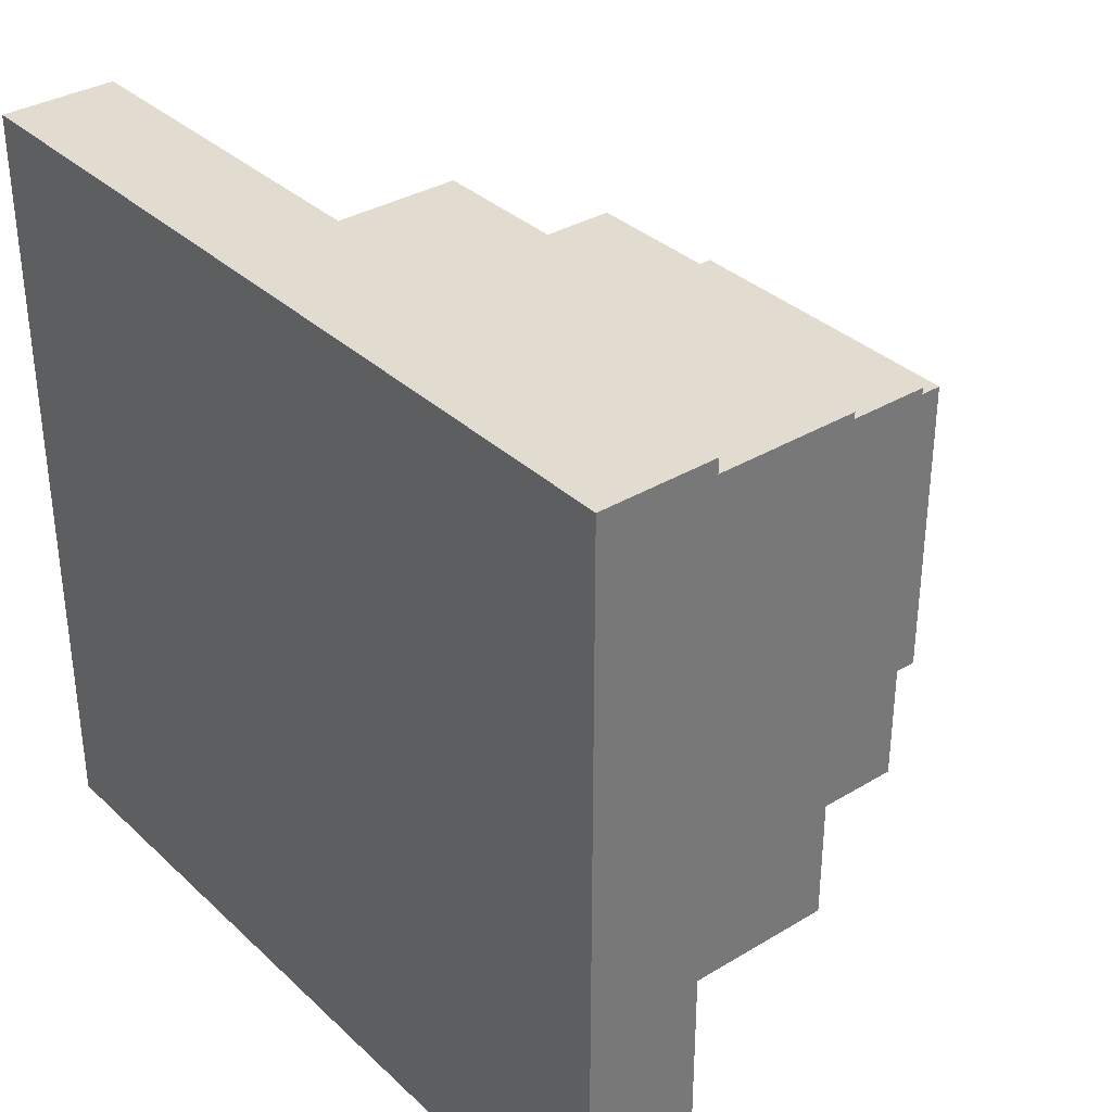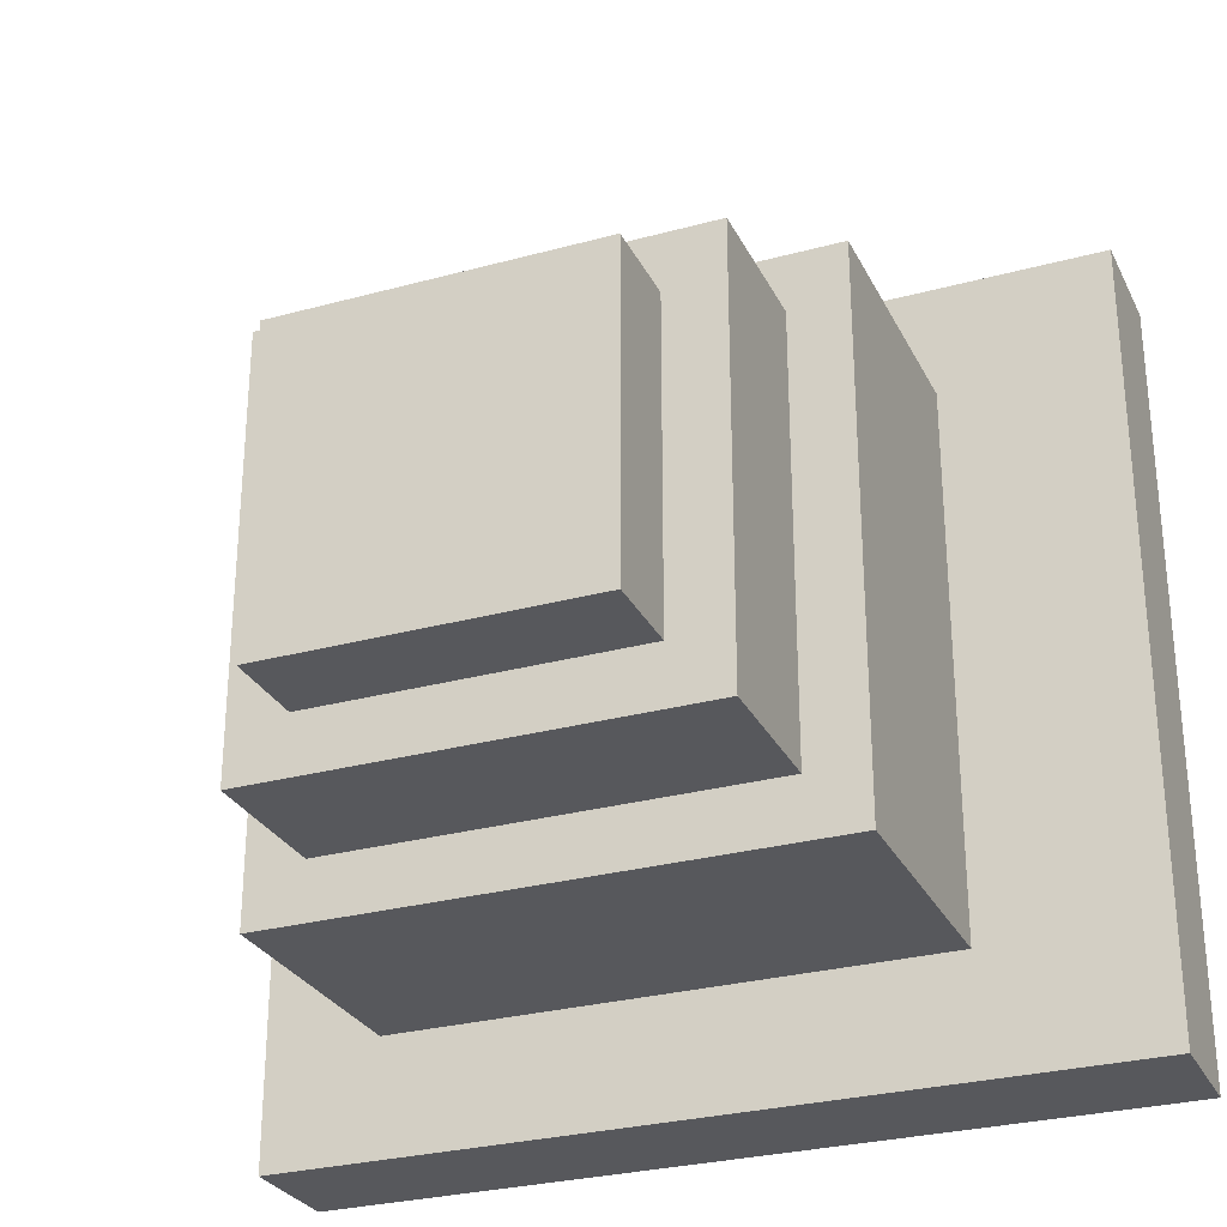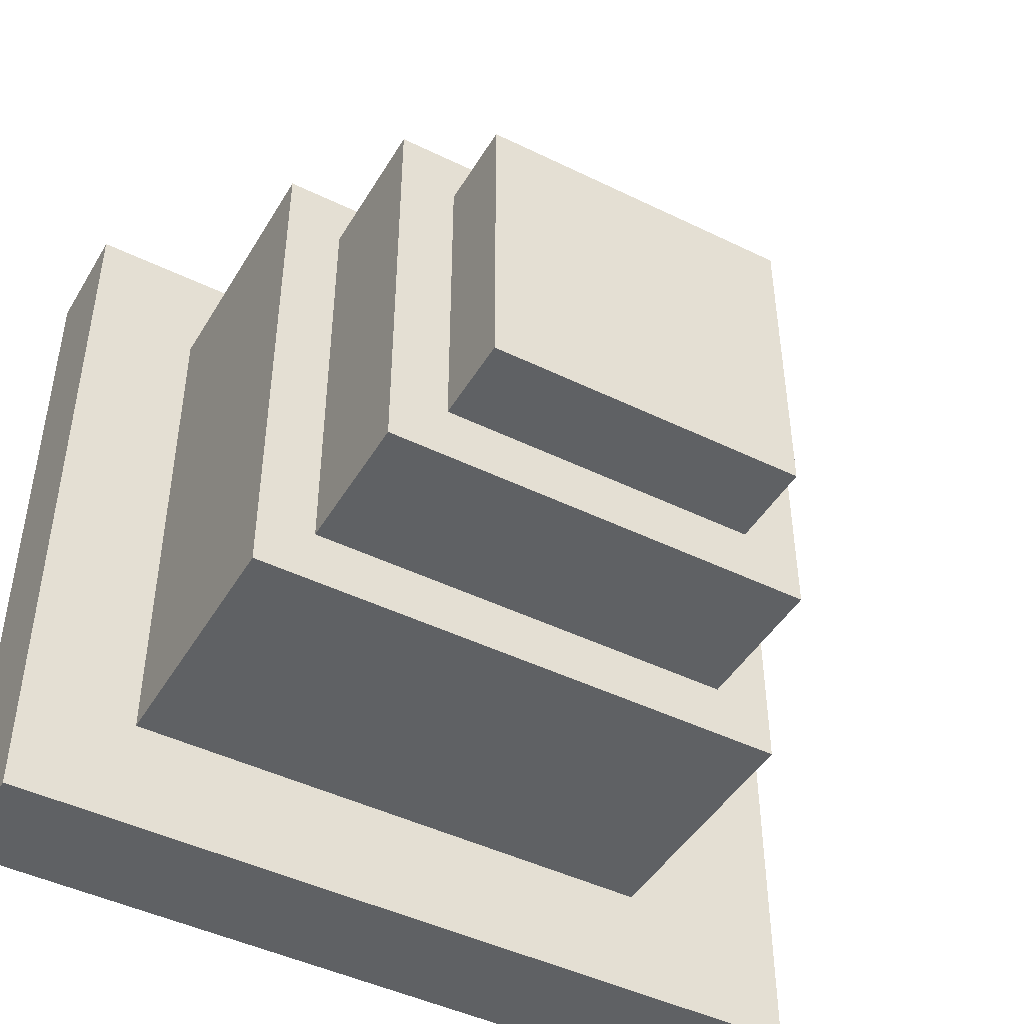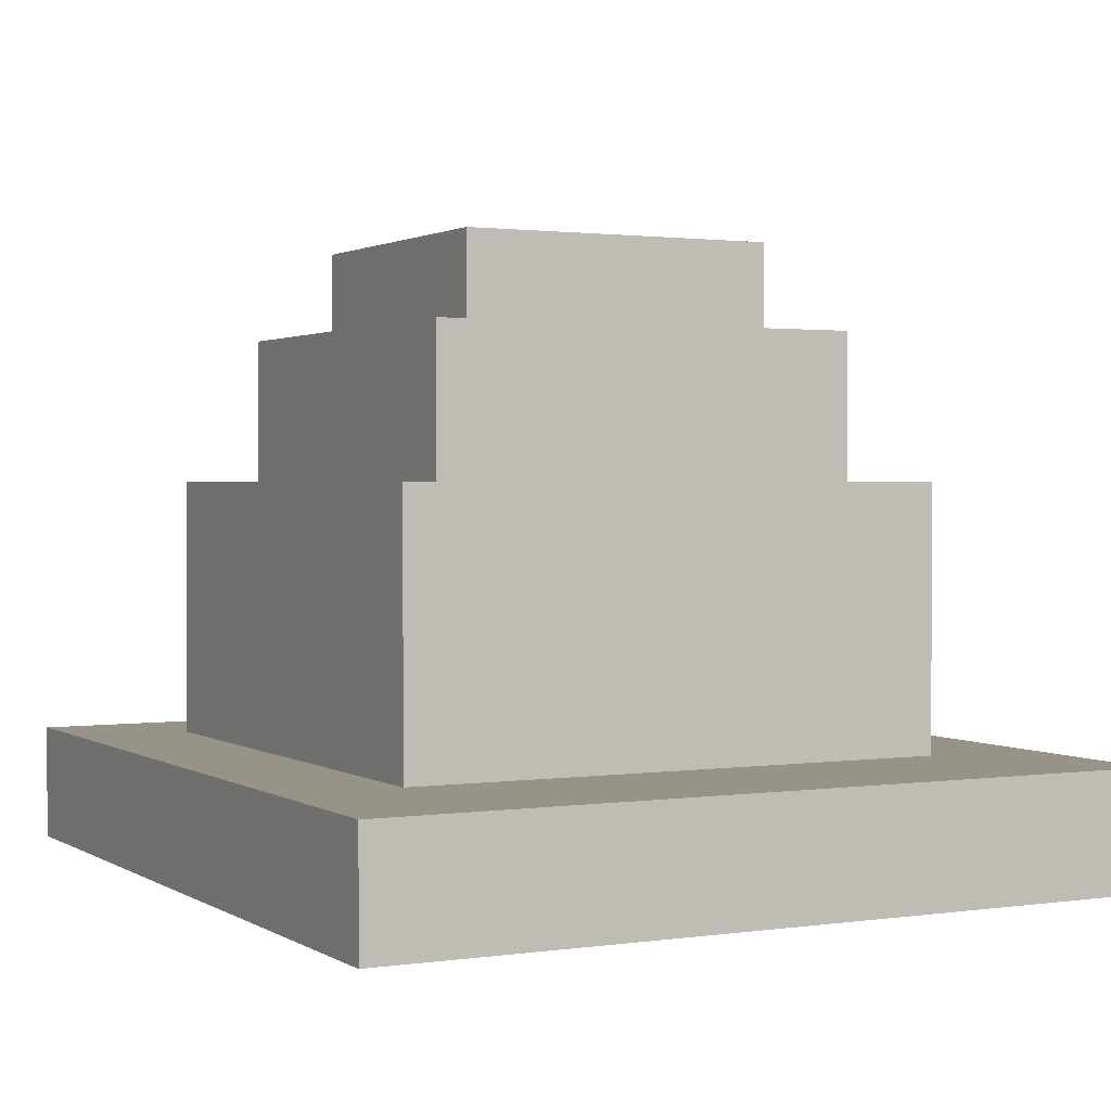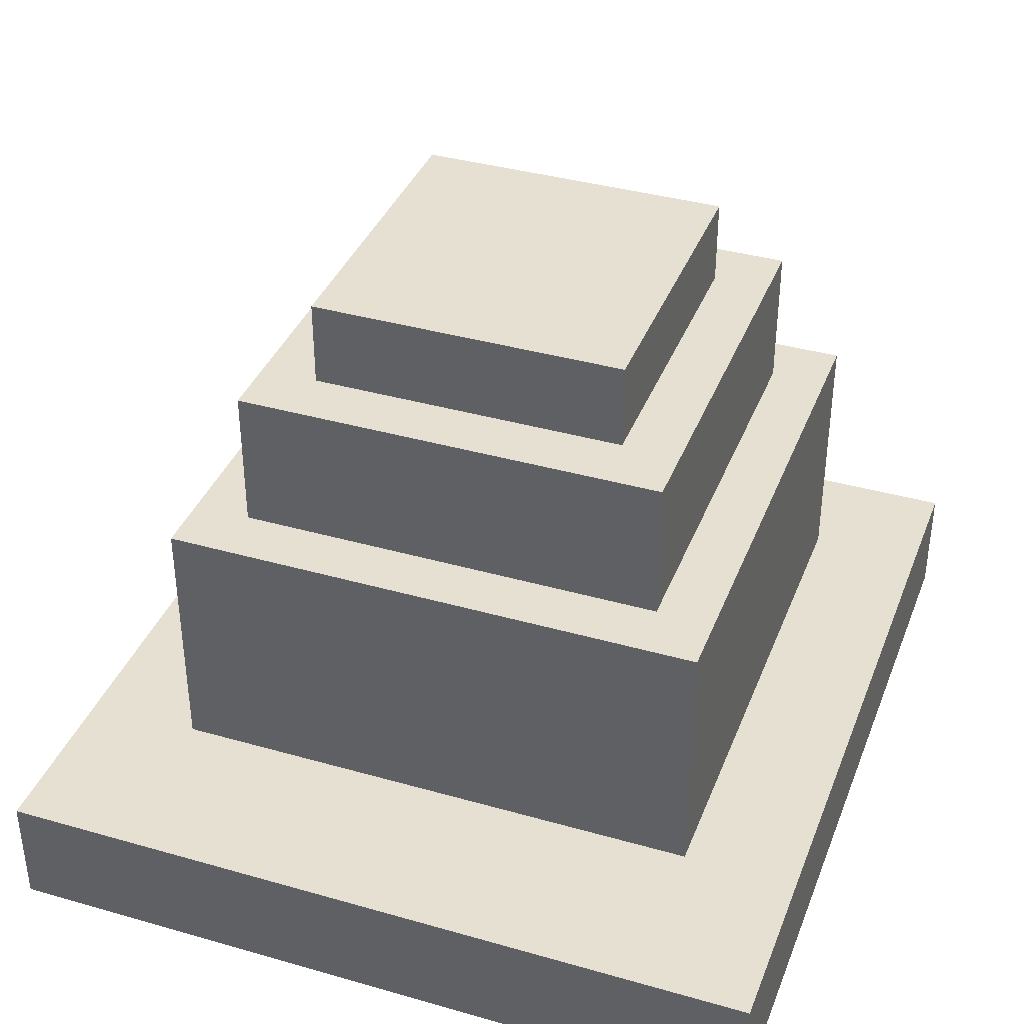
<metadata>
{"format":"obj","ext":"obj","renderer":"f3d","projection":"perspective","resolution":1024,"background":"white","views":[{"elev":34.4,"azim":51.0,"up":"+Z"},{"elev":-28.5,"azim":-157.7,"up":"+Z"},{"elev":-45.7,"azim":150.7,"up":"+Z"},{"elev":1.6,"azim":-117.6,"up":"+Y"},{"elev":37.7,"azim":-70.0,"up":"+Y"}]}
</metadata>
<code>
g LuckyTower0_Bottom
v -16 0 13
v -16 0 -14
v -16 4 13
v -16 4 -14
v -10 4 9
v -10 4 -10
v -10 6 9
v -10 6 -10
v -10 8 9
v -10 8 -10
v -10 10 9
v -10 10 -10
v -10 12 9
v -10 12 -10
v -10 13 9
v -10 13 -10
v -9 2 8
v -9 2 7
v -9 2 -8
v -9 2 -9
v -9 3 7
v -9 3 -8
v -9 4 8
v -9 4 7
v -9 4 -8
v -9 4 -9
v -8 2 9
v -8 2 8
v -8 2 -9
v -8 2 -10
v -8 3 9
v -8 3 8
v -8 4 9
v -8 4 8
v -8 4 -9
v -8 4 -10
v -8 13 7
v -8 13 -0
v -8 13 -1
v -8 13 -8
v -8 14 7
v -8 14 -0
v -8 14 -1
v -8 14 -8
v -8 15 7
v -8 15 -0
v -8 15 -1
v -8 15 -8
v -8 16 7
v -8 16 -0
v -8 16 -1
v -8 16 -8
v -8 17 7
v -8 17 -0
v -8 17 -1
v -8 17 -8
v -8 18 7
v -8 18 -8
v -6 18 5
v -6 18 4
v -6 18 -5
v -6 18 -6
v -6 20 4
v -6 20 -5
v -6 21 5
v -6 21 -6
v 2 2 12
v 2 2 11
v 2 3 12
v 2 3 11
v 8 2 9
v 8 2 8
v 8 2 -9
v 8 2 -10
v 8 4 9
v 8 4 8
v 8 4 -9
v 8 4 -10
v 9 2 8
v 9 2 7
v 9 3 7
v 9 4 8
v 9 4 7
v -10 2 8
v -10 2 7
v -10 2 -8
v -10 2 -9
v -10 3 7
v -10 3 -8
v -10 4 8
v -10 4 7
v -10 4 -8
v -10 4 -9
v -9 2 9
v -9 2 8
v -9 2 -9
v -9 2 -10
v -9 4 9
v -9 4 8
v -9 4 -9
v -9 4 -10
v 1 2 12
v 1 2 11
v 1 3 12
v 1 3 11
v 5 18 5
v 5 18 4
v 5 18 -5
v 5 18 -6
v 5 20 4
v 5 20 -5
v 5 21 5
v 5 21 -6
v 7 2 9
v 7 2 8
v 7 2 -9
v 7 2 -10
v 7 3 9
v 7 3 8
v 7 3 -9
v 7 3 -10
v 7 4 9
v 7 4 8
v 7 4 -9
v 7 4 -10
v 7 13 7
v 7 13 2
v 7 13 -0
v 7 13 -1
v 7 13 -5
v 7 13 -8
v 7 14 7
v 7 14 -0
v 7 14 -1
v 7 14 -8
v 7 15 7
v 7 15 -0
v 7 15 -1
v 7 15 -8
v 7 16 7
v 7 16 -0
v 7 16 -1
v 7 16 -8
v 7 17 7
v 7 17 -0
v 7 17 -1
v 7 17 -8
v 7 18 7
v 7 18 -8
v 8 2 8
v 8 2 7
v 8 3 7
v 8 4 8
v 8 4 7
v 9 4 9
v 9 4 -10
v 9 6 9
v 9 6 -10
v 9 8 9
v 9 8 -10
v 9 10 9
v 9 10 -10
v 9 12 9
v 9 12 -10
v 9 13 9
v 9 13 -10
v 13 0 13
v 13 0 -14
v 13 4 13
v 13 4 -14
v -16 0 13
v -16 4 13
v 13 0 13
v 13 4 13
v 1 2 11
v 1 3 11
v 2 2 11
v 2 3 11
v -10 4 9
v -10 6 9
v -10 8 9
v -10 10 9
v -10 12 9
v -10 13 9
v 9 4 9
v 9 6 9
v 9 8 9
v 9 10 9
v 9 12 9
v 9 13 9
v -9 2 8
v -9 4 8
v -8 2 8
v -8 3 8
v -8 4 8
v 7 2 8
v 7 3 8
v 7 4 8
v 8 2 8
v 8 4 8
v -10 2 7
v -10 3 7
v -10 4 7
v -9 2 7
v -9 3 7
v -9 4 7
v -8 13 7
v -8 14 7
v -8 15 7
v -8 16 7
v -8 17 7
v -8 18 7
v 7 13 7
v 7 14 7
v 7 15 7
v 7 16 7
v 7 17 7
v 7 18 7
v 8 2 7
v 8 3 7
v 8 4 7
v 9 2 7
v 9 3 7
v 9 4 7
v -6 18 5
v -6 21 5
v -5 18 5
v -5 21 5
v -4 20 5
v -4 21 5
v 3 20 5
v 3 21 5
v 4 18 5
v 4 21 5
v 5 18 5
v 5 21 5
v -10 2 -9
v -10 4 -9
v -9 2 -9
v -9 4 -9
v -9 2 -10
v -9 4 -10
v -8 2 -10
v -8 4 -10
v 7 2 -10
v 7 3 -10
v 7 4 -10
v 8 2 -10
v 8 4 -10
v 1 2 12
v 1 3 12
v 2 2 12
v 2 3 12
v -9 2 9
v -9 4 9
v -8 2 9
v -8 3 9
v -8 4 9
v 7 2 9
v 7 3 9
v 7 4 9
v 8 2 9
v 8 4 9
v -10 2 8
v -10 4 8
v -9 2 8
v -9 4 8
v 8 2 8
v 8 4 8
v 9 2 8
v 9 4 8
v -6 18 -6
v -6 21 -6
v -5 18 -6
v -5 20 -6
v 4 18 -6
v 4 20 -6
v 5 18 -6
v 5 21 -6
v -10 2 -8
v -10 3 -8
v -10 4 -8
v -9 2 -8
v -9 3 -8
v -9 4 -8
v -8 13 -8
v -8 14 -8
v -8 15 -8
v -8 16 -8
v -8 17 -8
v -8 18 -8
v 7 13 -8
v 7 14 -8
v 7 15 -8
v 7 16 -8
v 7 17 -8
v 7 18 -8
v -9 2 -9
v -9 4 -9
v -8 2 -9
v -8 4 -9
v 7 2 -9
v 7 3 -9
v 7 4 -9
v 8 2 -9
v 8 4 -9
v -10 4 -10
v -10 6 -10
v -10 8 -10
v -10 10 -10
v -10 12 -10
v -10 13 -10
v 9 4 -10
v 9 6 -10
v 9 8 -10
v 9 10 -10
v 9 12 -10
v 9 13 -10
v -16 0 -14
v -16 4 -14
v 13 0 -14
v 13 4 -14
v -16 0 13
v 13 0 13
v -10 0 9
v -9 0 9
v -8 0 9
v 7 0 9
v 8 0 9
v 9 0 9
v -10 0 8
v -9 0 8
v -8 0 8
v 7 0 8
v 8 0 8
v 9 0 8
v -10 0 -8
v -7 0 -8
v 8 0 -8
v 9 0 -8
v 7 0 -9
v 8 0 -9
v -7 0 -10
v 7 0 -10
v 8 0 -10
v 9 0 -10
v -16 0 -14
v 13 0 -14
v 1 3 12
v 2 3 12
v 1 3 11
v 2 3 11
v -9 4 9
v -8 4 9
v 7 4 9
v 8 4 9
v -10 4 8
v -9 4 8
v -8 4 8
v 7 4 8
v 8 4 8
v 9 4 8
v -10 4 7
v -9 4 7
v 8 4 7
v 9 4 7
v -10 4 -8
v -9 4 -8
v -10 4 -9
v -9 4 -9
v -8 4 -9
v 7 4 -9
v 8 4 -9
v -9 4 -10
v -8 4 -10
v 7 4 -10
v 8 4 -10
v 1 2 12
v 2 2 12
v 1 2 11
v 2 2 11
v -9 2 9
v -8 2 9
v 7 2 9
v 8 2 9
v -10 2 8
v -9 2 8
v -8 2 8
v 7 2 8
v 8 2 8
v 9 2 8
v -10 2 7
v -9 2 7
v 8 2 7
v 9 2 7
v -10 2 -8
v -9 2 -8
v -10 2 -9
v -9 2 -9
v -8 2 -9
v 7 2 -9
v 8 2 -9
v -9 2 -10
v -8 2 -10
v 7 2 -10
v 8 2 -10
v -16 4 13
v 13 4 13
v -10 4 9
v 9 4 9
v -10 4 -10
v 9 4 -10
v -16 4 -14
v 13 4 -14
v -10 13 9
v 9 13 9
v -8 13 7
v 7 13 7
v 7 13 2
v 8 13 2
v -8 13 -0
v 7 13 -0
v -8 13 -1
v 7 13 -1
v 7 13 -5
v 8 13 -5
v -8 13 -8
v 7 13 -8
v -10 13 -10
v 9 13 -10
v -8 18 7
v 7 18 7
v -6 18 5
v -5 18 5
v 4 18 5
v 5 18 5
v -6 18 4
v 5 18 4
v -6 18 -5
v 5 18 -5
v -6 18 -6
v -5 18 -6
v 4 18 -6
v 5 18 -6
v -8 18 -8
v 7 18 -8
v -6 21 5
v -5 21 5
v -4 21 5
v 3 21 5
v 4 21 5
v 5 21 5
v -5 21 4
v -4 21 4
v 3 21 4
v 4 21 4
v -6 21 -6
v 5 21 -6
f 3 2 1
f 4 2 3
f 7 6 5
f 8 6 7
f 9 8 7
f 10 8 9
f 11 10 9
f 12 10 11
f 13 12 11
f 14 12 13
f 15 14 13
f 16 14 15
f 21 18 17
f 22 20 19
f 23 21 17
f 24 21 23
f 25 20 22
f 26 20 25
f 31 28 27
f 32 28 31
f 33 32 31
f 34 32 33
f 35 30 29
f 36 30 35
f 41 38 37
f 42 39 38
f 42 38 41
f 43 40 39
f 43 39 42
f 44 40 43
f 45 42 41
f 46 43 42
f 46 42 45
f 47 44 43
f 47 43 46
f 48 44 47
f 49 46 45
f 50 47 46
f 50 46 49
f 51 48 47
f 51 47 50
f 52 48 51
f 53 50 49
f 54 51 50
f 54 50 53
f 55 52 51
f 55 51 54
f 56 52 55
f 57 54 53
f 57 55 54
f 57 56 55
f 58 56 57
f 63 60 59
f 63 61 60
f 64 62 61
f 64 61 63
f 65 63 59
f 65 64 63
f 66 62 64
f 66 64 65
f 69 68 67
f 70 68 69
f 75 72 71
f 76 72 75
f 77 74 73
f 78 74 77
f 81 80 79
f 82 81 79
f 83 81 82
f 84 85 88
f 86 87 89
f 84 88 90
f 90 88 91
f 89 87 92
f 92 87 93
f 94 95 98
f 98 95 99
f 96 97 100
f 100 97 101
f 102 103 104
f 104 103 105
f 106 107 110
f 107 108 110
f 108 109 111
f 110 108 111
f 106 110 112
f 110 111 112
f 111 109 113
f 112 111 113
f 114 115 118
f 118 115 119
f 116 117 120
f 120 117 121
f 118 119 122
f 122 119 123
f 120 121 124
f 124 121 125
f 126 127 132
f 127 128 132
f 128 129 133
f 132 128 133
f 130 131 134
f 133 129 134
f 129 130 134
f 134 131 135
f 132 133 136
f 133 134 137
f 136 133 137
f 134 135 138
f 137 134 138
f 138 135 139
f 136 137 140
f 137 138 141
f 140 137 141
f 138 139 142
f 141 138 142
f 142 139 143
f 140 141 144
f 141 142 145
f 144 141 145
f 142 143 146
f 145 142 146
f 146 143 147
f 144 145 148
f 145 146 148
f 146 147 148
f 148 147 149
f 150 151 152
f 150 152 153
f 153 152 154
f 155 156 157
f 157 156 158
f 157 158 159
f 159 158 160
f 159 160 161
f 161 160 162
f 161 162 163
f 163 162 164
f 163 164 165
f 165 164 166
f 167 168 169
f 169 168 170
f 173 172 171
f 174 172 173
f 177 176 175
f 178 176 177
f 185 180 179
f 186 181 180
f 186 180 185
f 187 182 181
f 187 181 186
f 188 183 182
f 188 182 187
f 189 184 183
f 189 183 188
f 190 184 189
f 193 192 191
f 194 192 193
f 195 192 194
f 199 197 196
f 199 198 197
f 200 198 199
f 204 202 201
f 205 203 202
f 205 202 204
f 206 203 205
f 213 208 207
f 214 209 208
f 214 208 213
f 215 210 209
f 215 209 214
f 216 211 210
f 216 210 215
f 217 212 211
f 217 211 216
f 218 212 217
f 222 220 219
f 223 221 220
f 223 220 222
f 224 221 223
f 227 226 225
f 228 226 227
f 229 228 227
f 230 228 229
f 231 229 227
f 231 230 229
f 232 230 231
f 233 231 227
f 233 232 231
f 234 232 233
f 235 234 233
f 236 234 235
f 239 238 237
f 240 238 239
f 243 242 241
f 244 242 243
f 248 246 245
f 248 247 246
f 249 247 248
f 250 251 252
f 252 251 253
f 254 255 256
f 256 255 257
f 257 255 258
f 259 260 262
f 260 261 262
f 262 261 263
f 264 265 266
f 266 265 267
f 268 269 270
f 270 269 271
f 272 273 274
f 274 273 275
f 274 275 276
f 275 273 277
f 276 275 277
f 276 277 278
f 277 273 279
f 278 277 279
f 280 281 283
f 281 282 284
f 283 281 284
f 284 282 285
f 286 287 292
f 287 288 293
f 292 287 293
f 288 289 294
f 293 288 294
f 289 290 295
f 294 289 295
f 290 291 296
f 295 290 296
f 296 291 297
f 298 299 300
f 300 299 301
f 302 303 305
f 303 304 305
f 305 304 306
f 307 308 313
f 308 309 314
f 313 308 314
f 309 310 315
f 314 309 315
f 310 311 316
f 315 310 316
f 311 312 317
f 316 311 317
f 317 312 318
f 319 320 321
f 321 320 322
f 325 324 323
f 326 324 325
f 327 324 326
f 328 324 327
f 329 324 328
f 330 324 329
f 331 325 323
f 331 326 325
f 332 327 326
f 332 326 331
f 333 328 327
f 333 327 332
f 334 329 328
f 334 328 333
f 335 330 329
f 335 329 334
f 336 324 330
f 336 330 335
f 337 335 334
f 337 334 333
f 337 336 335
f 337 333 332
f 337 332 331
f 337 331 323
f 338 336 337
f 339 336 338
f 340 324 336
f 340 336 339
f 341 339 338
f 342 340 339
f 342 339 341
f 343 338 337
f 343 341 338
f 344 342 341
f 344 341 343
f 345 340 342
f 345 342 344
f 346 324 340
f 346 340 345
f 347 345 344
f 347 337 323
f 347 346 345
f 347 343 337
f 347 344 343
f 348 324 346
f 348 346 347
f 351 350 349
f 352 350 351
f 358 354 353
f 359 354 358
f 360 356 355
f 361 356 360
f 363 358 357
f 364 358 363
f 365 362 361
f 366 362 365
f 369 368 367
f 370 368 369
f 374 371 370
f 375 371 374
f 376 373 372
f 377 373 376
f 378 379 380
f 380 379 381
f 382 383 387
f 387 383 388
f 384 385 389
f 389 385 390
f 386 387 392
f 392 387 393
f 390 391 394
f 394 391 395
f 396 397 398
f 398 397 399
f 399 400 403
f 403 400 404
f 401 402 405
f 405 402 406
f 407 408 409
f 409 408 410
f 407 409 411
f 410 408 412
f 407 411 413
f 411 412 413
f 412 408 414
f 413 412 414
f 415 416 417
f 417 416 418
f 418 416 419
f 419 416 420
f 415 417 421
f 419 420 422
f 415 421 423
f 422 420 424
f 424 420 425
f 420 416 426
f 425 420 426
f 415 423 427
f 425 426 428
f 415 427 429
f 427 428 429
f 426 416 430
f 429 428 430
f 428 426 430
f 431 432 433
f 433 432 434
f 434 432 435
f 435 432 436
f 431 433 437
f 436 432 438
f 431 437 439
f 438 432 440
f 431 439 441
f 440 432 444
f 442 443 445
f 443 444 445
f 431 441 445
f 441 442 445
f 444 432 446
f 445 444 446
f 447 448 453
f 448 449 453
f 449 450 454
f 453 449 454
f 450 451 455
f 454 450 455
f 451 452 456
f 455 451 456
f 454 455 457
f 453 454 457
f 455 456 457
f 447 453 457
f 456 452 458
f 457 456 458

</code>
